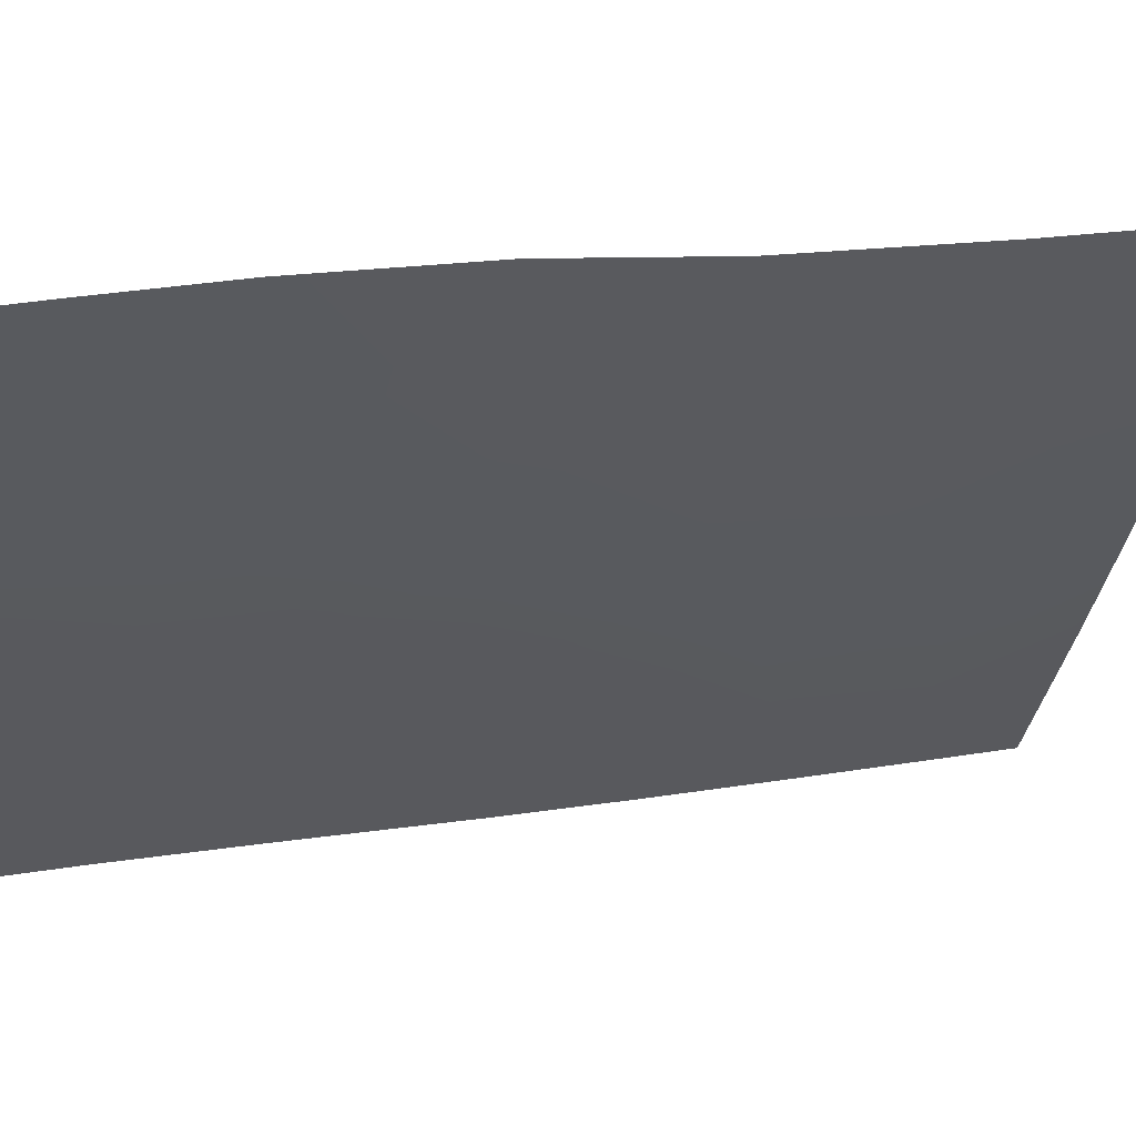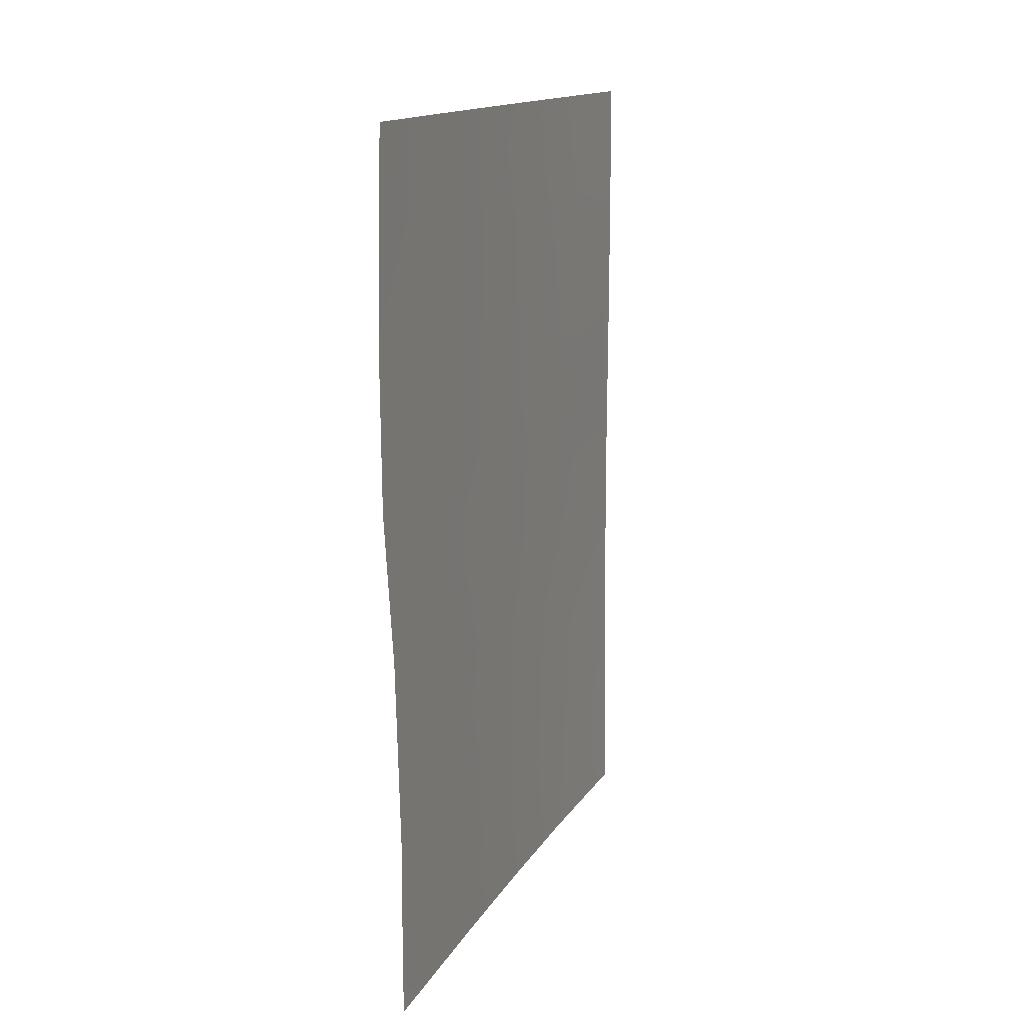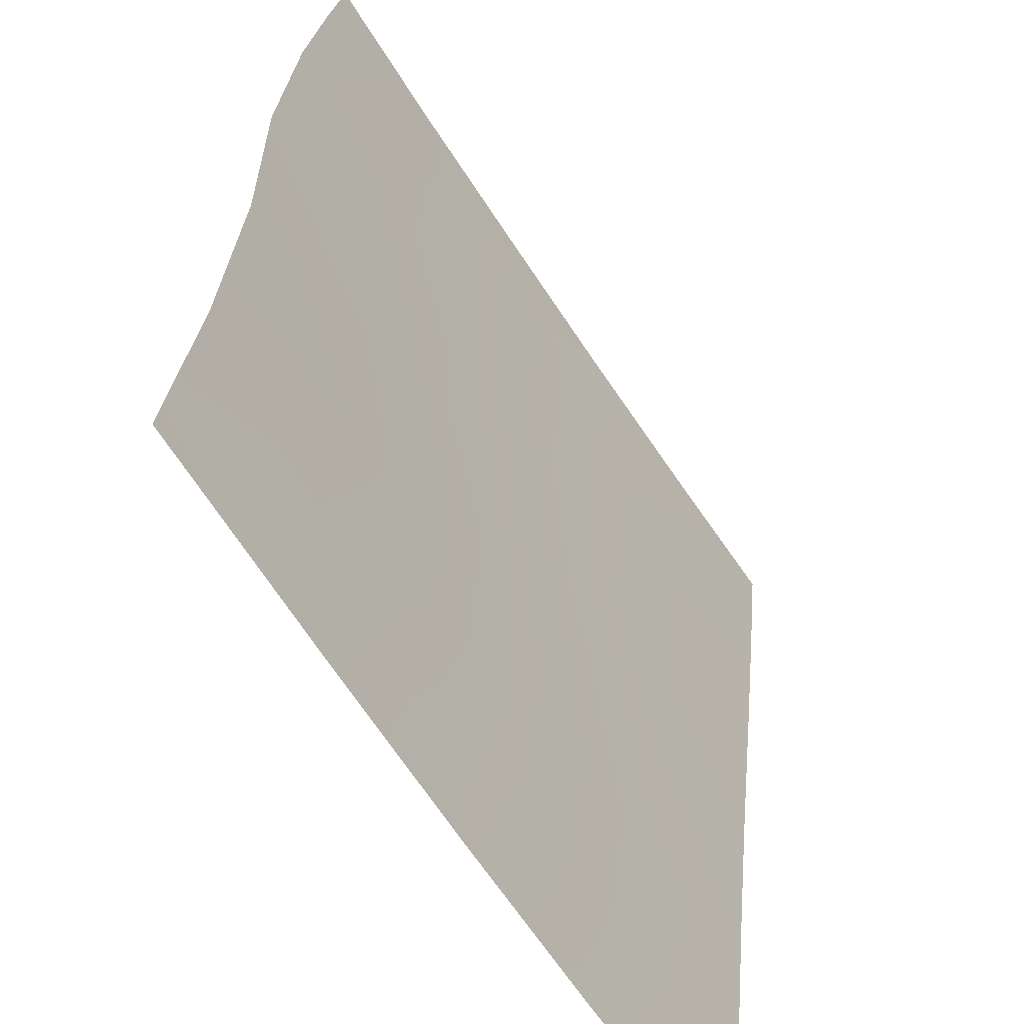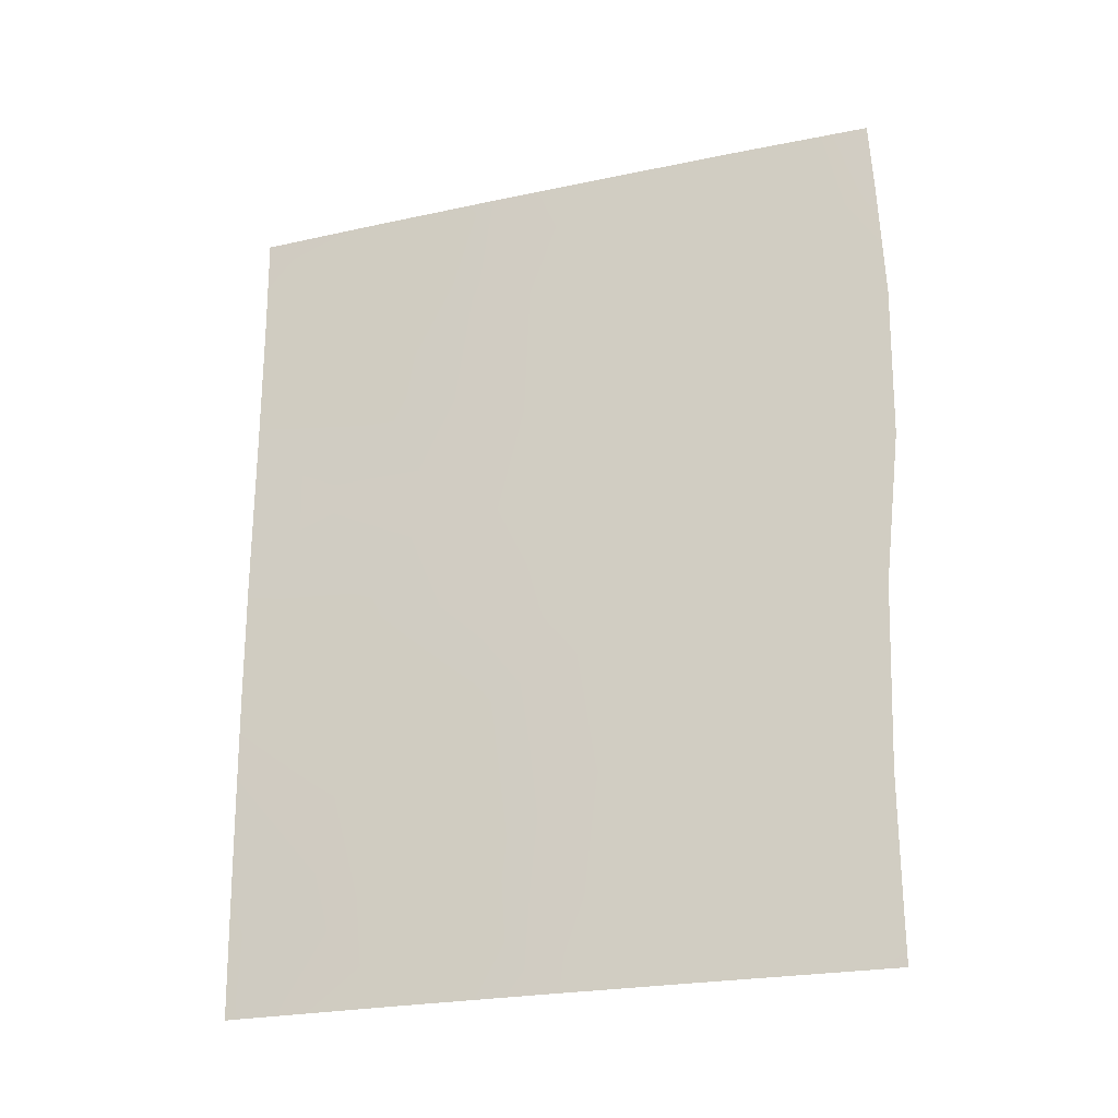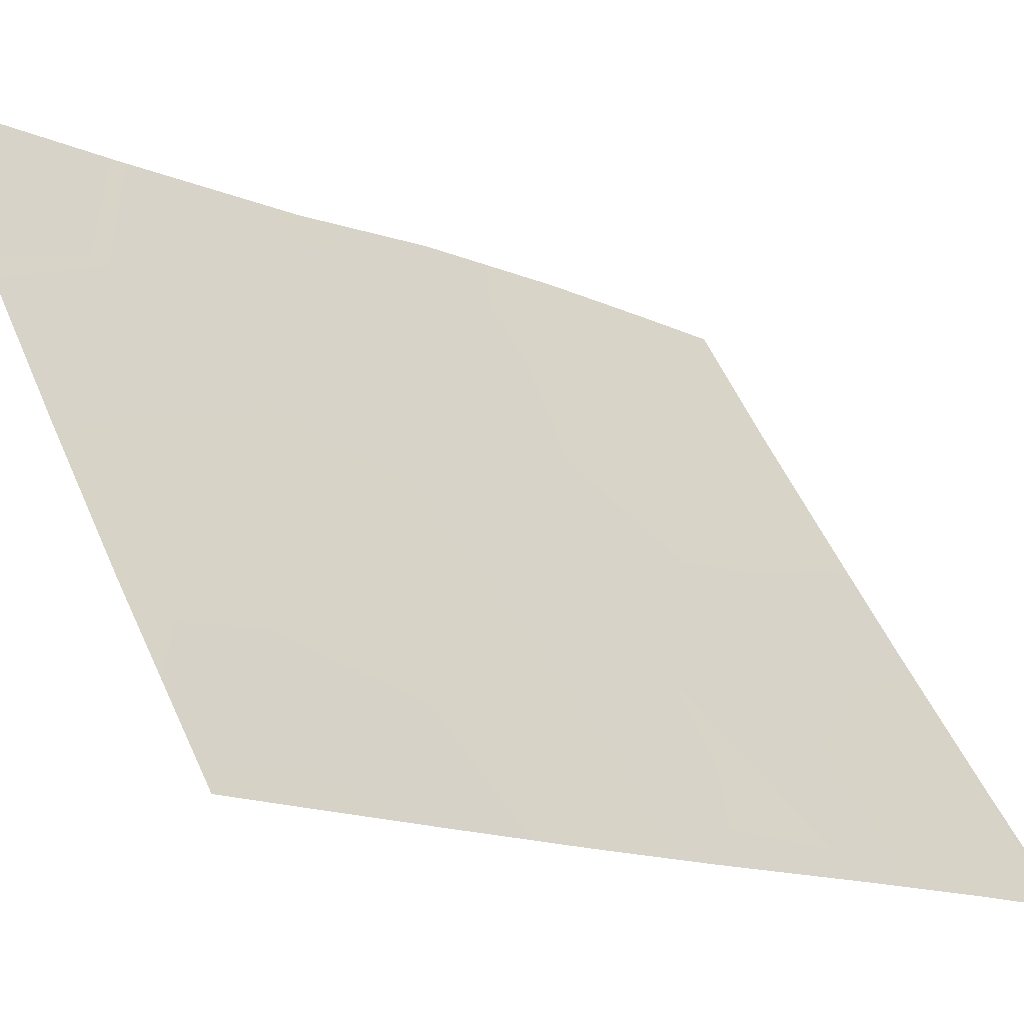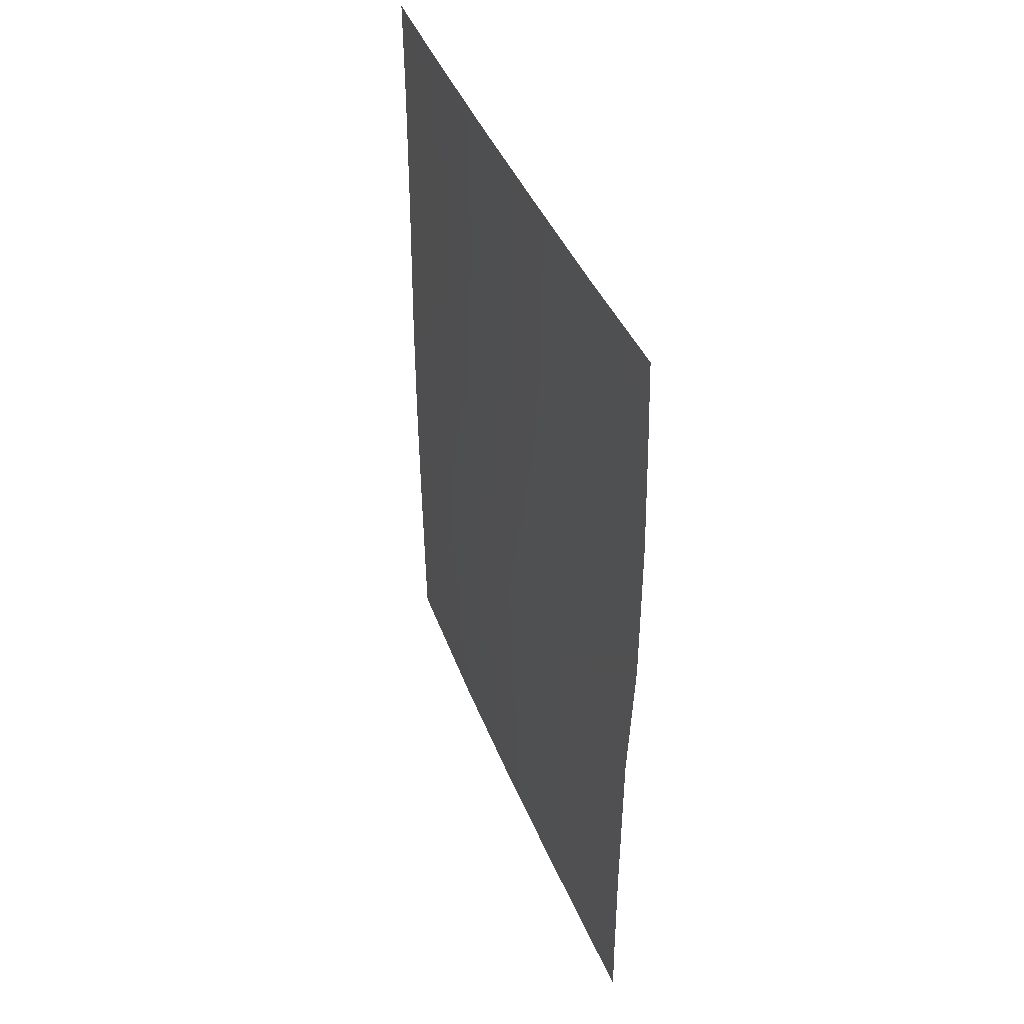
<metadata>
{"format":"obj","ext":"obj","renderer":"f3d","projection":"perspective","resolution":1024,"background":"white","views":[{"elev":22.6,"azim":-105.0,"up":"+Z"},{"elev":14.4,"azim":-13.5,"up":"+Y"},{"elev":26.9,"azim":5.3,"up":"+Z"},{"elev":-23.8,"azim":-103.9,"up":"+Y"},{"elev":-14.2,"azim":46.0,"up":"+Z"},{"elev":40.7,"azim":-53.5,"up":"+Y"}]}
</metadata>
<code>
v 81.02 40.83 41.98
v 79.72 50 43.92
v 82.95 43.48 39.06
v 83.98 40.71 37.6
v 83.99 38 37.64
v 79.88 44.15 43.71
v 78.92 40.47 45.28
v 80.31 38 43.11
v 79.96 39.55 43.66
v 83.97 48.51 37.6
v 81.45 38 41.36
v 82.98 50 39.02
v 83.97 50 37.59
v 83.97 42.49 37.59
v 78.85 43.01 45.34
v 78.7 45.11 45.53
v 81.8 50 40.76
v 78.68 47.27 45.55
v 78.76 50 45.43
v 79.3 38 44.71
v 78.92 38.53 45.28
v 78.92 38 45.29
v 80.47 45.78 42.78
v 83.11 48.91 38.85
v 80.92 42.75 42.11
v 82.09 39.68 40.39
v 81.86 43.52 40.68
v 79.59 46.33 44.15
v 83.99 39.06 37.62
v 81.98 41.91 40.51
v 82.33 45.17 39.99
v 81.15 44.53 41.75
v 81.03 39.19 41.99
v 83.97 46.64 37.6
v 83.27 45.5 38.61
v 81.92 48.56 40.59
v 82.56 38 39.7
v 81.57 46.43 41.1
v 80.77 50 42.32
v 79.65 48.45 44.04
v 78.72 48.92 45.49
v 83.96 44.23 37.59
v 80.59 47.62 42.58
v 83.07 41.28 38.91
v 83.32 39.4 38.57
v 79.96 41.8 43.63
v 82.86 47.07 39.21
f 5 45 29
f 25 27 30
f 3 27 31
f 7 15 46
f 14 4 44
f 8 9 33
f 15 6 46
f 16 18 28
f 41 19 2
f 21 20 22
f 46 9 7
f 35 3 31
f 1 9 46
f 24 10 47
f 31 27 32
f 29 45 4
f 5 37 45
f 26 45 37
f 44 30 3
f 26 1 30
f 1 25 30
f 25 32 27
f 30 27 3
f 9 1 33
f 33 1 26
f 25 6 32
f 32 6 23
f 34 42 35
f 11 8 33
f 37 11 26
f 15 16 6
f 2 39 40
f 39 17 36
f 40 18 41
f 20 9 8
f 7 9 21
f 35 42 3
f 42 14 3
f 14 44 3
f 31 32 38
f 38 32 23
f 24 47 36
f 12 24 17
f 38 47 31
f 1 46 25
f 25 46 6
f 16 28 6
f 18 40 28
f 2 40 41
f 12 13 24
f 23 43 38
f 40 39 43
f 9 20 21
f 13 10 24
f 45 44 4
f 24 36 17
f 43 23 28
f 40 43 28
f 26 30 44
f 34 35 47
f 45 26 44
f 26 11 33
f 31 47 35
f 28 23 6
f 34 47 10
f 36 47 38
f 36 43 39
f 38 43 36

</code>
